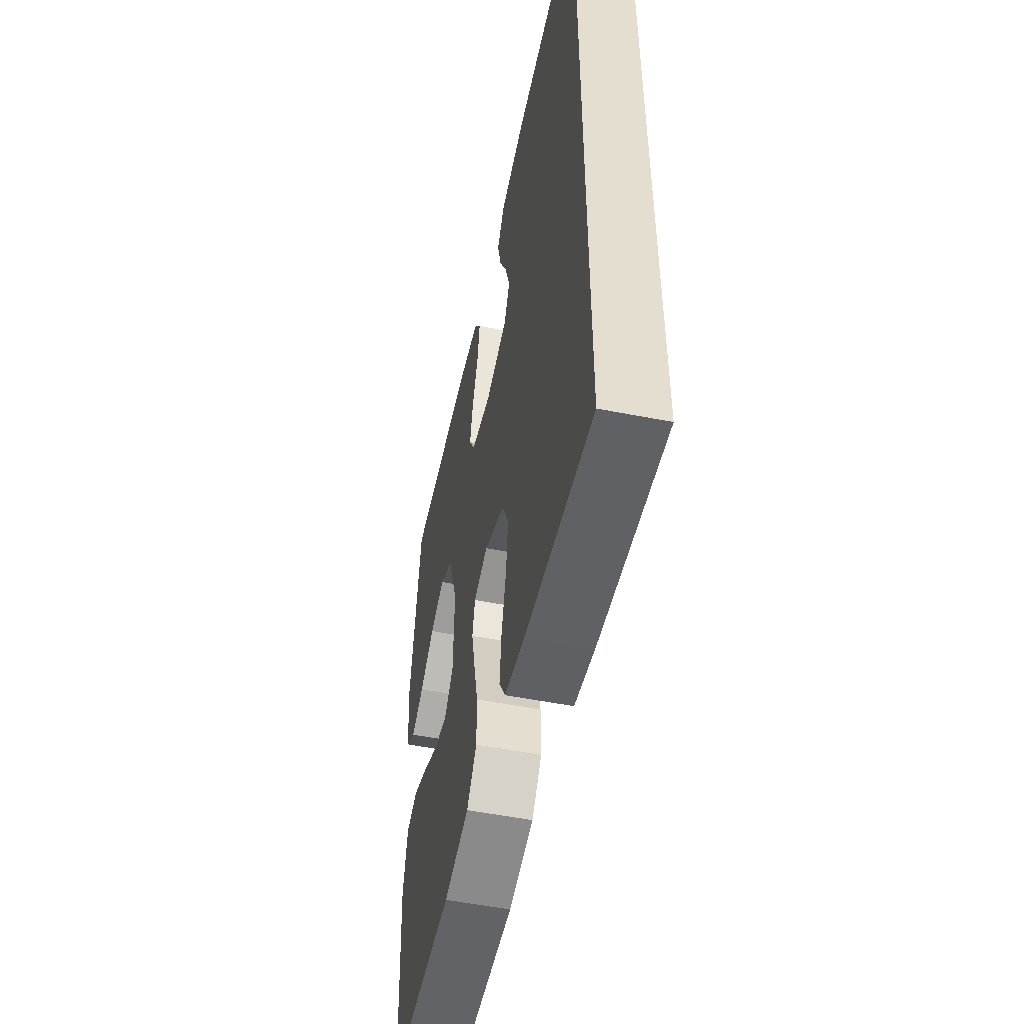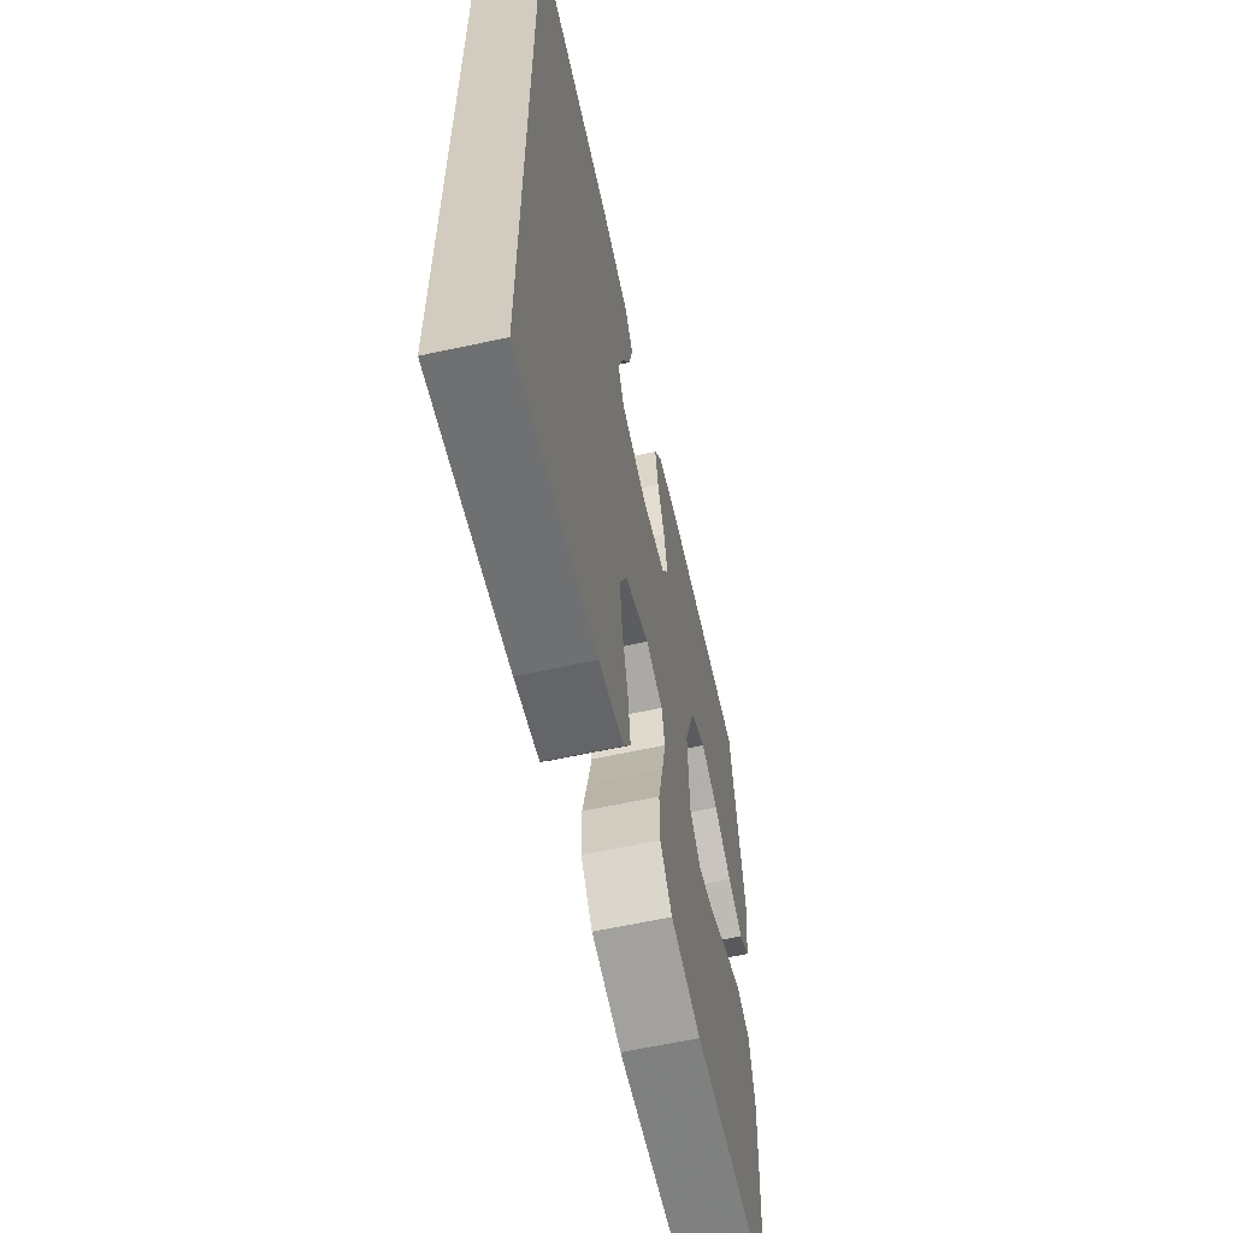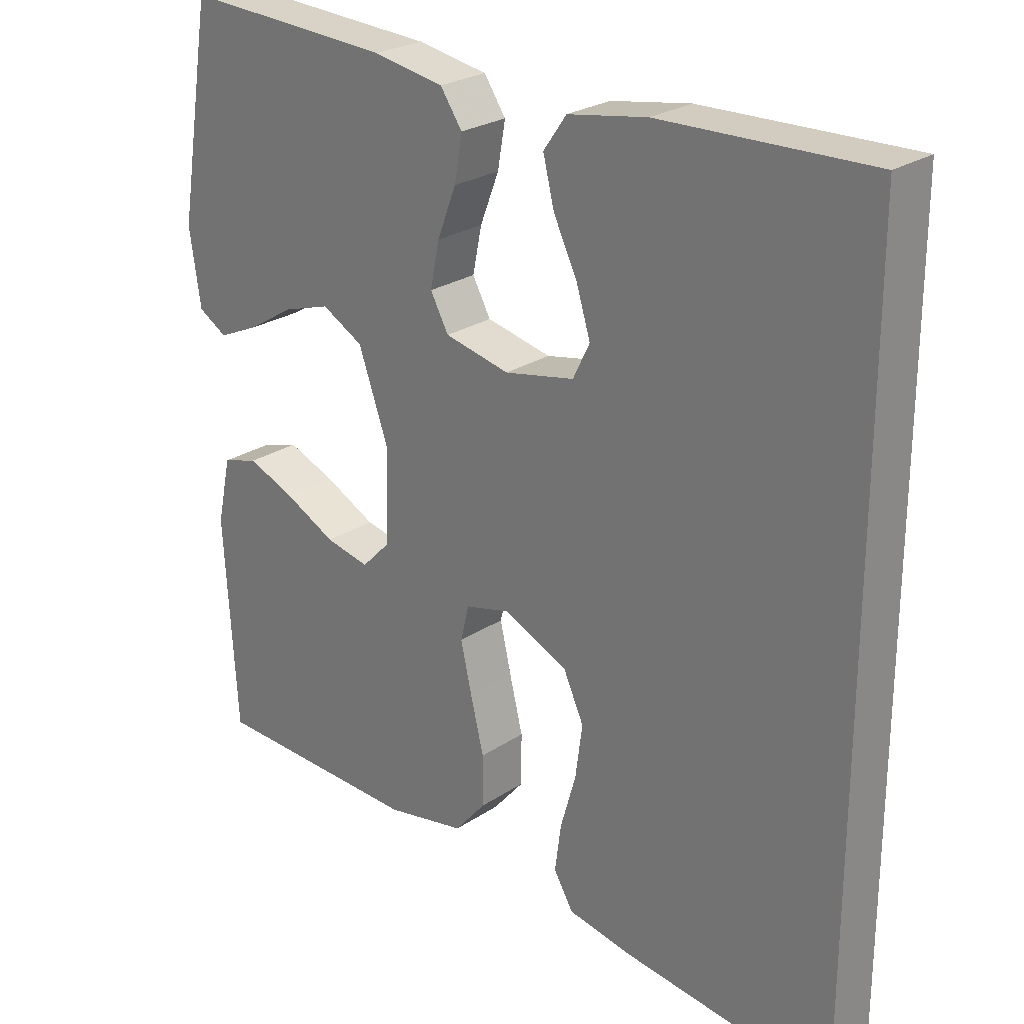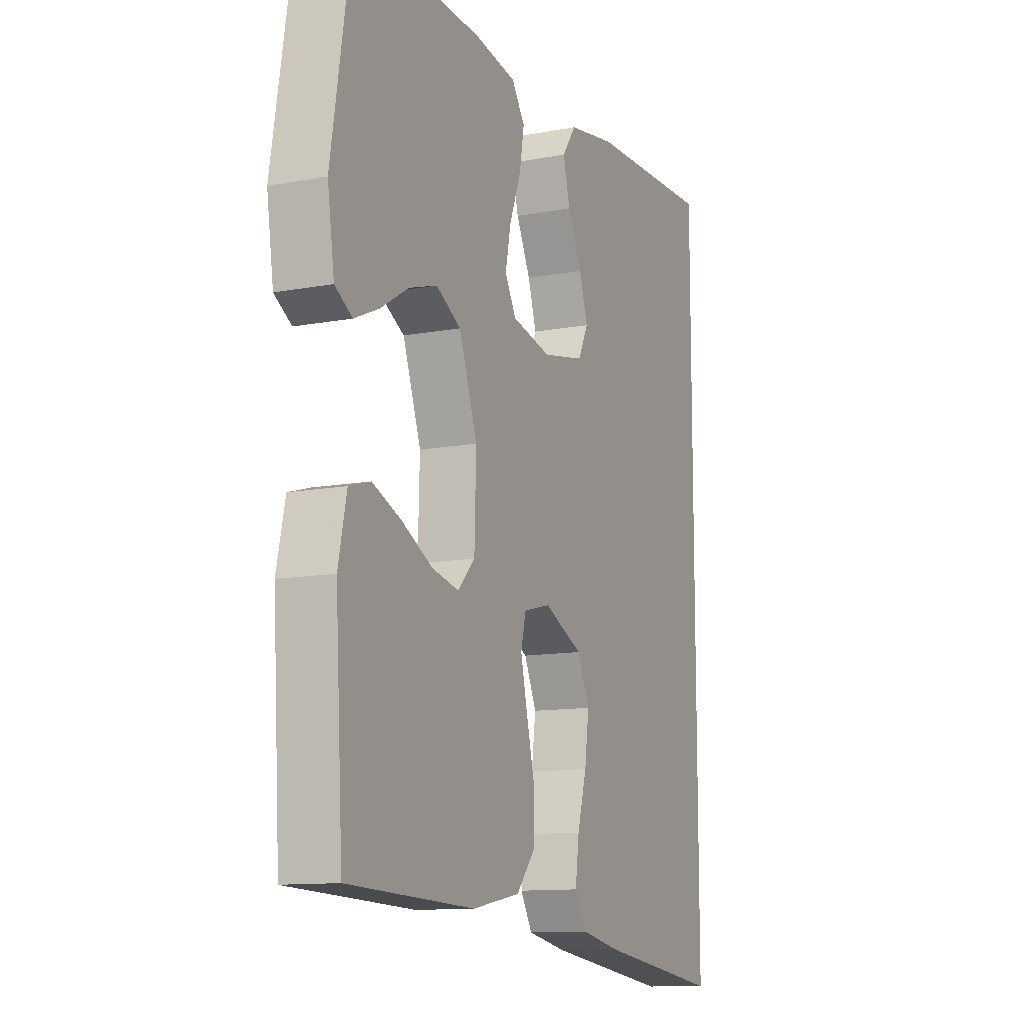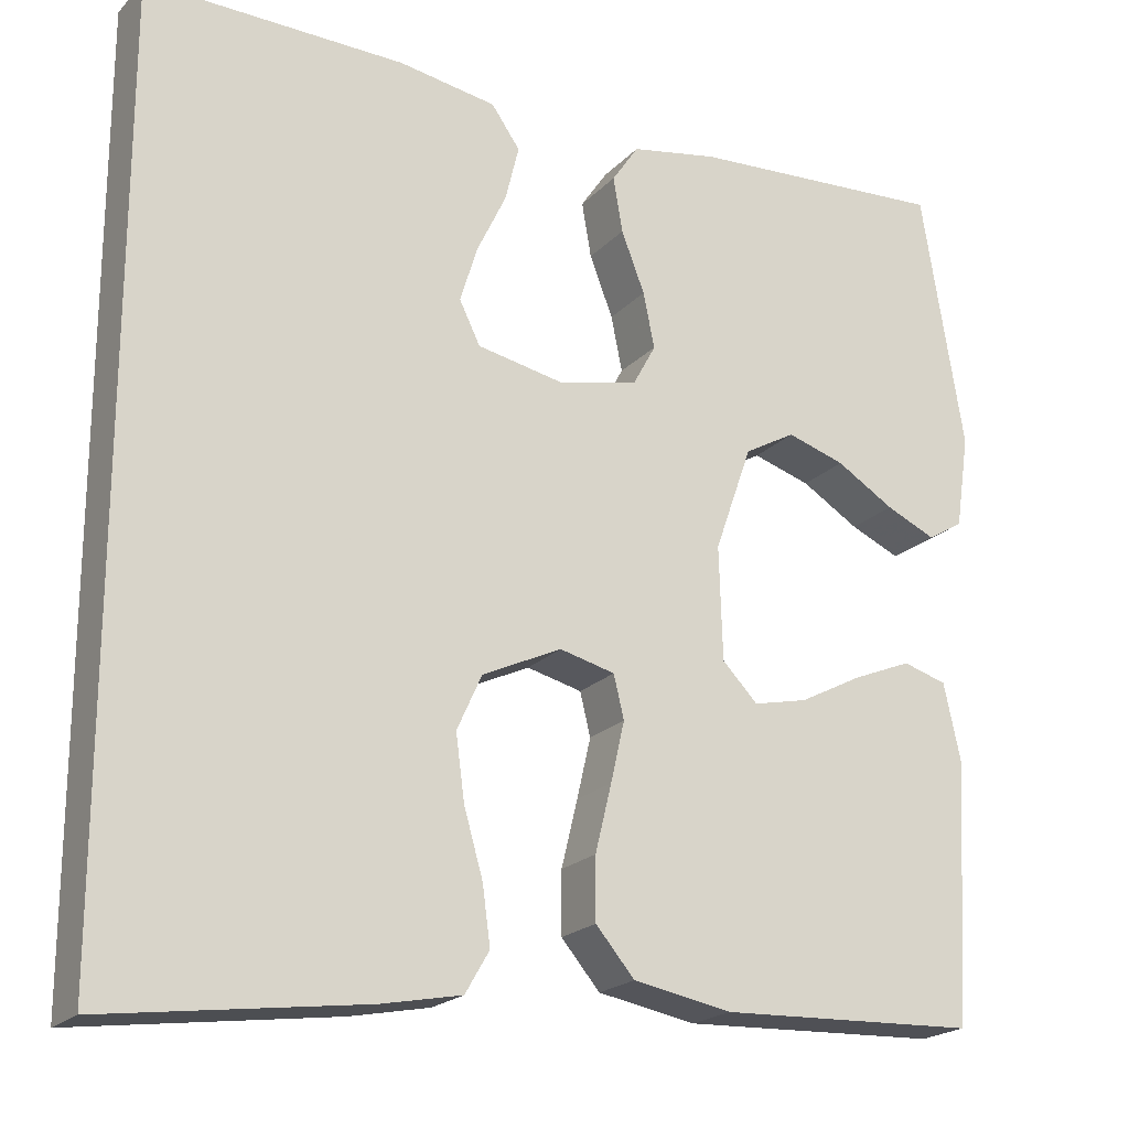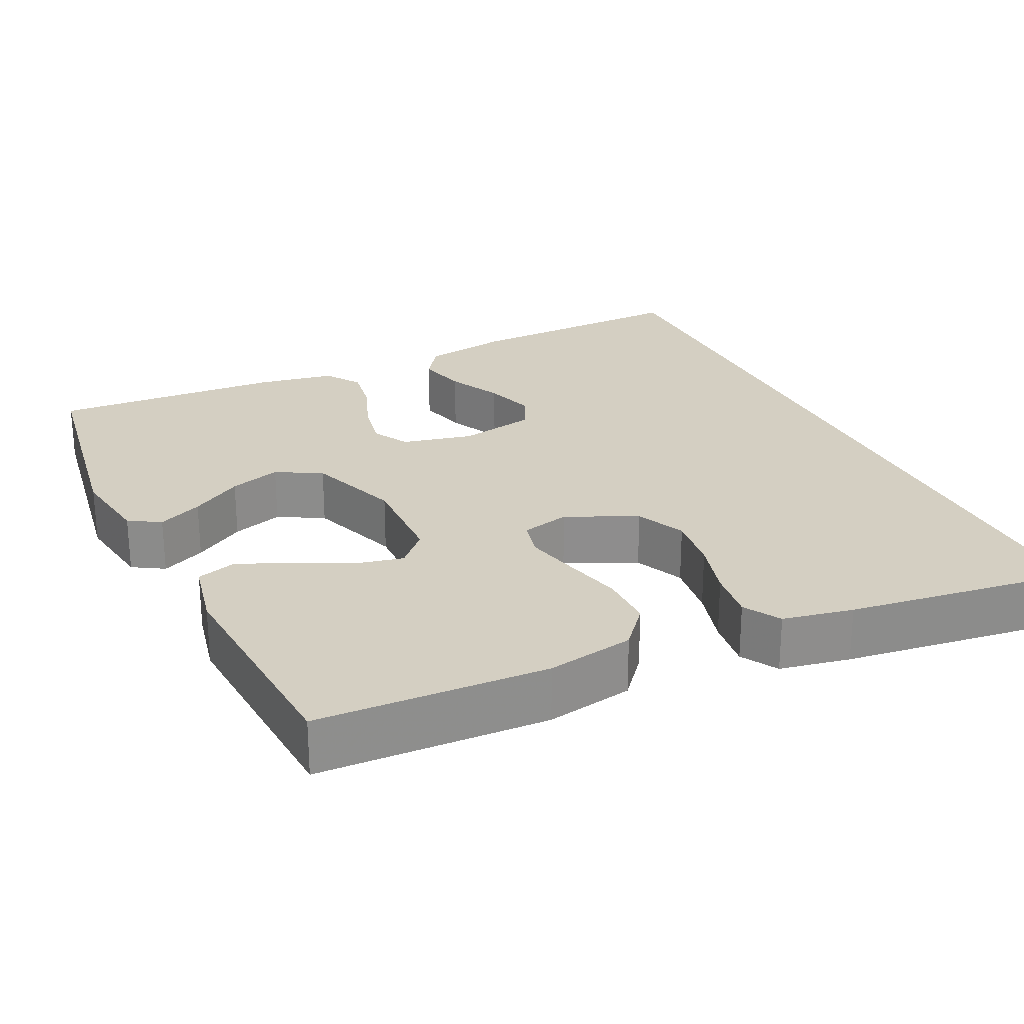
<metadata>
{"format":"obj","ext":"obj","renderer":"f3d","projection":"perspective","resolution":1024,"background":"white","views":[{"elev":-53.1,"azim":-101.9,"up":"+Z"},{"elev":-62.1,"azim":-77.6,"up":"+Z"},{"elev":25.2,"azim":-136.9,"up":"+Z"},{"elev":-11.7,"azim":114.4,"up":"+Z"},{"elev":-20.6,"azim":-29.8,"up":"+Z"},{"elev":25.4,"azim":154.2,"up":"+Y"}]}
</metadata>
<code>
v -0.5 0.07 -0.584
v -0.5 0.07 0.496
v -0.2 0.07 0.488
v -0.087 0.07 0.469
v -0.054 0.07 0.422
v -0.07 0.07 0.357
v -0.104 0.07 0.286
v -0.124 0.07 0.221
v -0.1 0.07 0.172
v 0 0.07 0.152
v 0.093 0.07 0.173
v 0.119 0.07 0.221
v 0.106 0.07 0.285
v 0.079 0.07 0.355
v 0.068 0.07 0.419
v 0.099 0.07 0.465
v 0.2 0.07 0.483
v 0.5 0.07 0.5
v 0.549 0.07 0.2
v 0.533 0.07 0.092
v 0.492 0.07 0.067
v 0.434 0.07 0.093
v 0.367 0.07 0.134
v 0.3 0.07 0.155
v 0.241 0.07 0.122
v 0.198 0.07 0
v 0.202 0.07 -0.131
v 0.243 0.07 -0.173
v 0.306 0.07 -0.159
v 0.379 0.07 -0.121
v 0.447 0.07 -0.093
v 0.498 0.07 -0.108
v 0.518 0.07 -0.2
v 0.5 0.07 -0.5
v 0.2 0.07 -0.512
v 0.086 0.07 -0.491
v 0.041 0.07 -0.438
v 0.041 0.07 -0.366
v 0.06 0.07 -0.288
v 0.076 0.07 -0.218
v 0.064 0.07 -0.168
v 0 0.07 -0.152
v -0.092 0.07 -0.195
v -0.121 0.07 -0.259
v -0.111 0.07 -0.334
v -0.089 0.07 -0.411
v -0.08 0.07 -0.478
v -0.108 0.07 -0.526
v -0.2 0.07 -0.544
v -0.5 0 -0.584
v -0.5 0 0.496
v -0.2 0 0.488
v -0.087 0 0.469
v -0.054 0 0.422
v -0.07 0 0.357
v -0.104 0 0.286
v -0.124 0 0.221
v -0.1 0 0.172
v 0 0 0.152
v 0.093 0 0.173
v 0.119 0 0.221
v 0.106 0 0.285
v 0.079 0 0.355
v 0.068 0 0.419
v 0.099 0 0.465
v 0.2 0 0.483
v 0.5 0 0.5
v 0.549 0 0.2
v 0.533 0 0.092
v 0.492 0 0.067
v 0.434 0 0.093
v 0.367 0 0.134
v 0.3 0 0.155
v 0.241 0 0.122
v 0.198 0 0
v 0.202 0 -0.131
v 0.243 0 -0.173
v 0.306 0 -0.159
v 0.379 0 -0.121
v 0.447 0 -0.093
v 0.498 0 -0.108
v 0.518 0 -0.2
v 0.5 0 -0.5
v 0.2 0 -0.512
v 0.086 0 -0.491
v 0.041 0 -0.438
v 0.041 0 -0.366
v 0.06 0 -0.288
v 0.076 0 -0.218
v 0.064 0 -0.168
v 0 0 -0.152
v -0.092 0 -0.195
v -0.121 0 -0.259
v -0.111 0 -0.334
v -0.089 0 -0.411
v -0.08 0 -0.478
v -0.108 0 -0.526
v -0.2 0 -0.544
f 49 1 2
f 48 49 2
f 47 48 2
f 46 47 2
f 45 46 2
f 44 45 2
f 43 44 2 3
f 37 38 39
f 36 37 39
f 35 36 39
f 34 35 39
f 33 34 39
f 32 33 39
f 31 32 39
f 30 31 39
f 29 30 39
f 28 29 39 40
f 27 28 40 41
f 21 22 23
f 20 21 23
f 19 20 23
f 18 19 23
f 17 18 23
f 16 17 23
f 15 16 23
f 14 15 23
f 13 14 23 24
f 12 13 24 25
f 5 6 7
f 4 5 7
f 3 4 7
f 3 7 8
f 43 3 8
f 42 43 8 9
f 42 9 10
f 41 42 10
f 27 41 10
f 26 27 10
f 11 12 25 26
f 10 11 26
f 51 50 98
f 51 98 97
f 51 97 96
f 51 96 95
f 51 95 94
f 51 94 93
f 52 51 93 92
f 88 87 86
f 88 86 85
f 88 85 84
f 88 84 83
f 88 83 82
f 88 82 81
f 88 81 80
f 88 80 79
f 88 79 78
f 89 88 78 77
f 90 89 77 76
f 72 71 70
f 72 70 69
f 72 69 68
f 72 68 67
f 72 67 66
f 72 66 65
f 72 65 64
f 72 64 63
f 73 72 63 62
f 74 73 62 61
f 56 55 54
f 56 54 53
f 56 53 52
f 57 56 52
f 57 52 92
f 58 57 92 91
f 59 58 91
f 59 91 90
f 59 90 76
f 59 76 75
f 75 74 61 60
f 75 60 59
f 1 50 51 2
f 2 51 52 3
f 3 52 53 4
f 4 53 54 5
f 5 54 55 6
f 6 55 56 7
f 7 56 57 8
f 8 57 58 9
f 9 58 59 10
f 10 59 60 11
f 11 60 61 12
f 12 61 62 13
f 13 62 63 14
f 14 63 64 15
f 15 64 65 16
f 16 65 66 17
f 17 66 67 18
f 18 67 68 19
f 19 68 69 20
f 20 69 70 21
f 21 70 71 22
f 22 71 72 23
f 23 72 73 24
f 24 73 74 25
f 25 74 75 26
f 26 75 76 27
f 27 76 77 28
f 28 77 78 29
f 29 78 79 30
f 30 79 80 31
f 31 80 81 32
f 32 81 82 33
f 33 82 83 34
f 34 83 84 35
f 35 84 85 36
f 36 85 86 37
f 37 86 87 38
f 38 87 88 39
f 39 88 89 40
f 40 89 90 41
f 41 90 91 42
f 42 91 92 43
f 43 92 93 44
f 44 93 94 45
f 45 94 95 46
f 46 95 96 47
f 47 96 97 48
f 48 97 98 49
f 49 98 50 1

</code>
